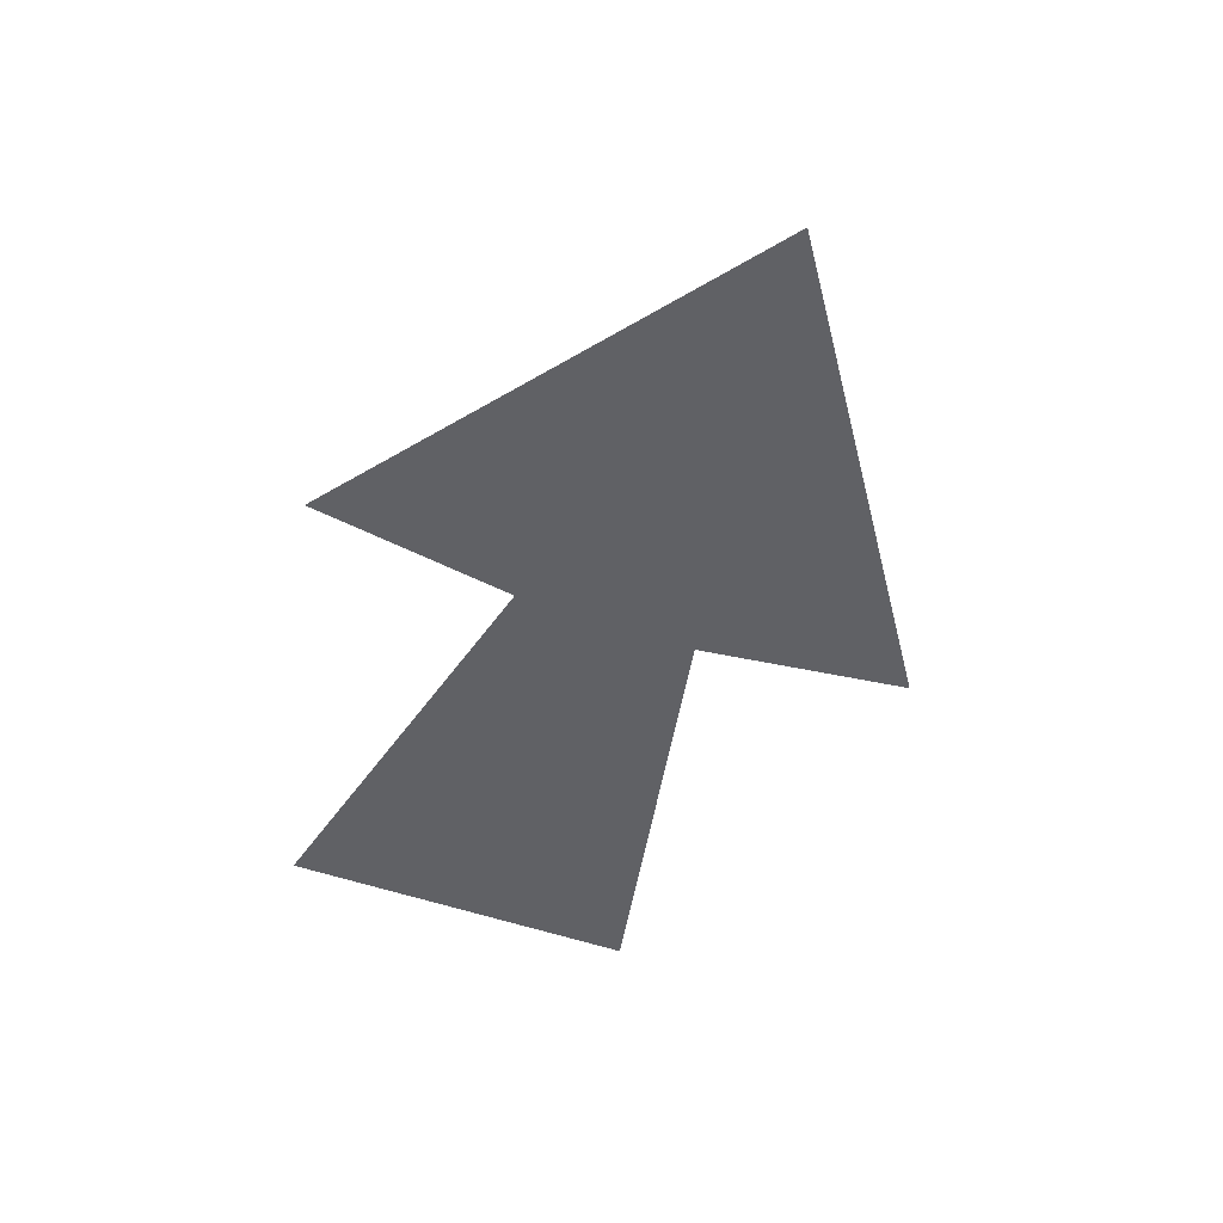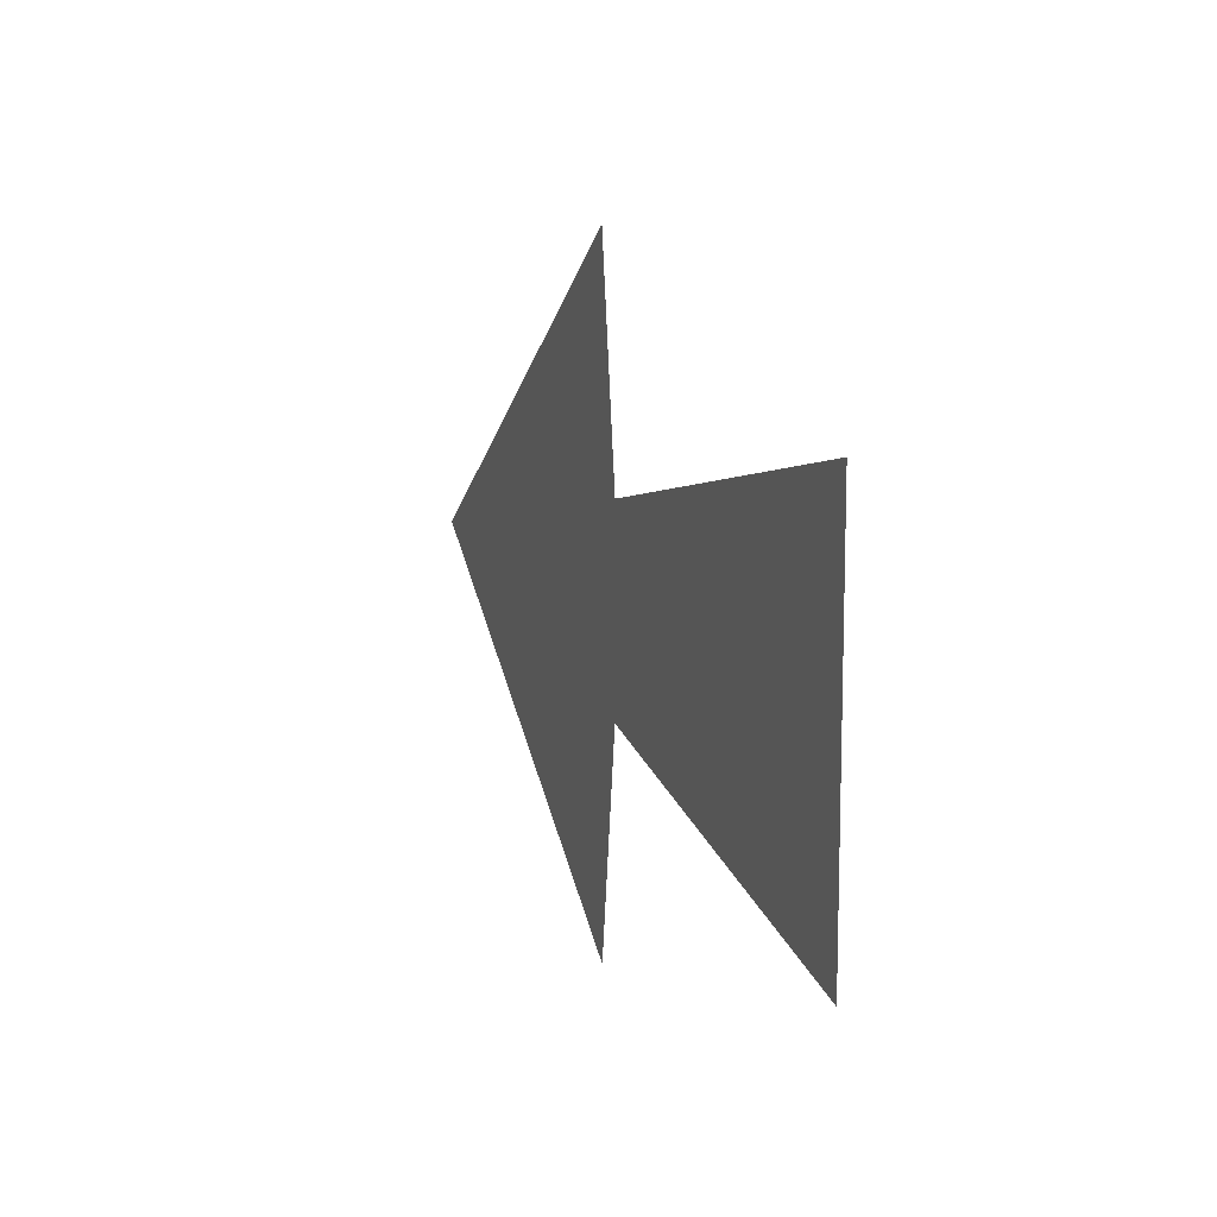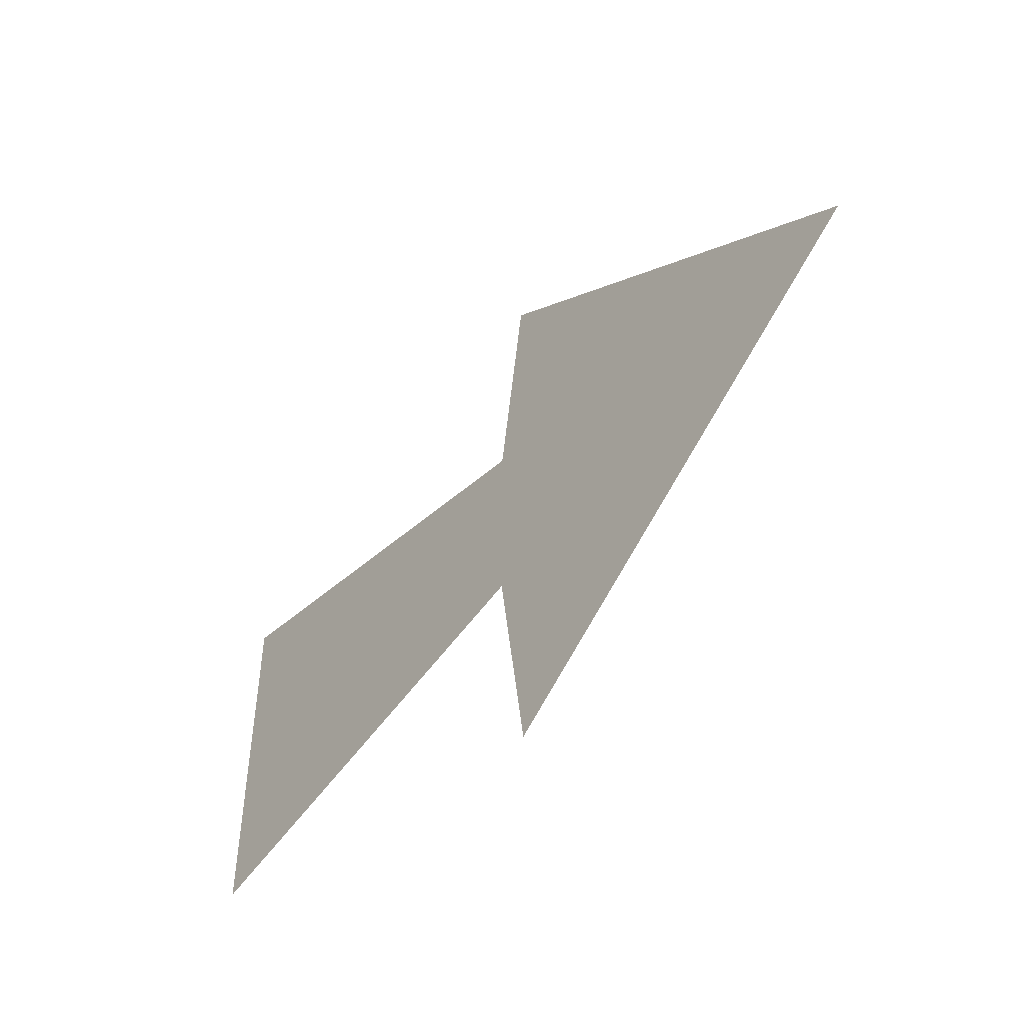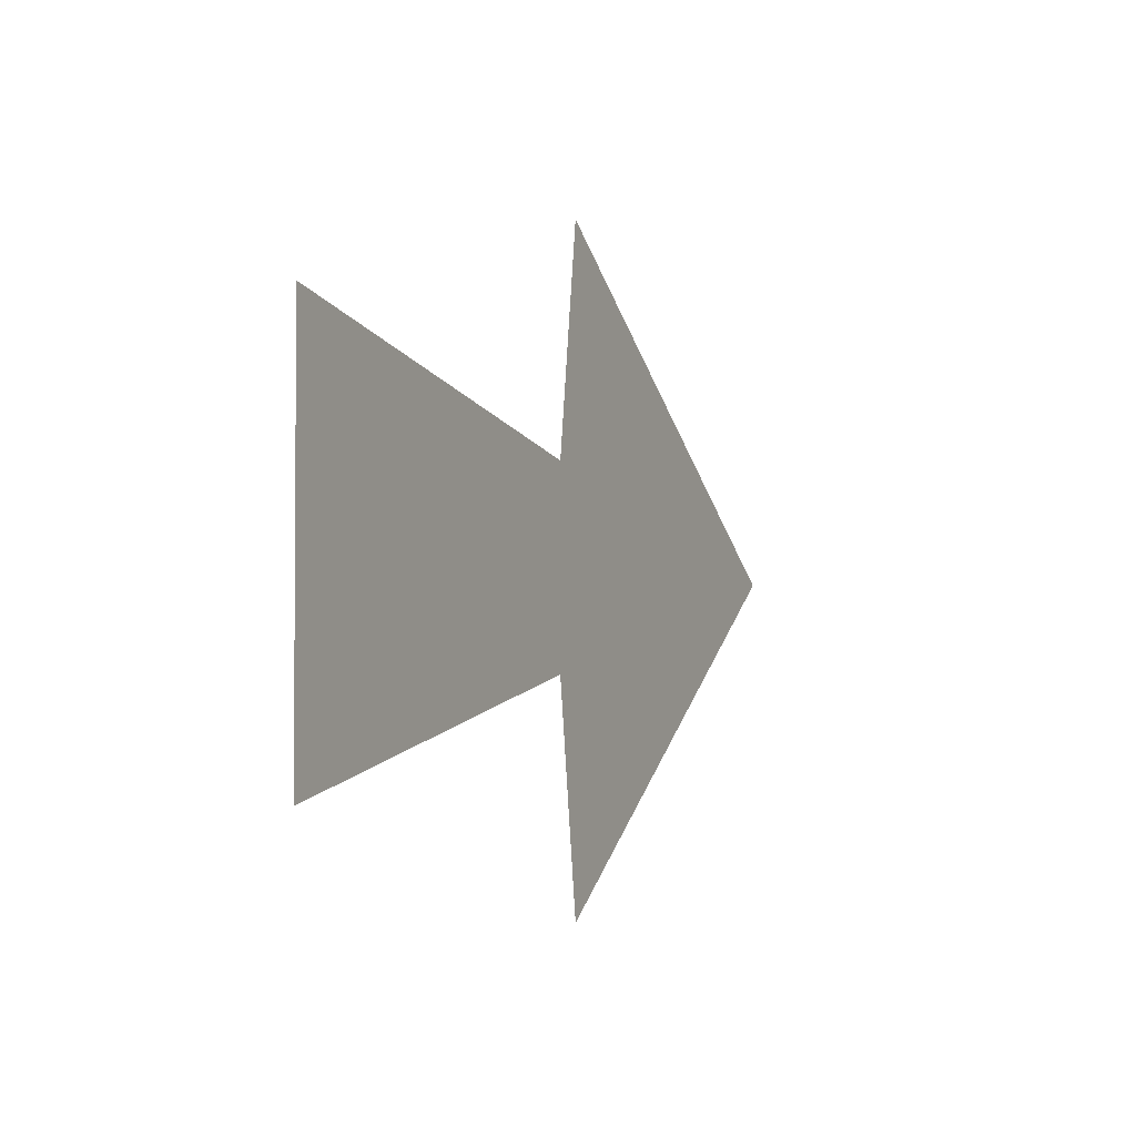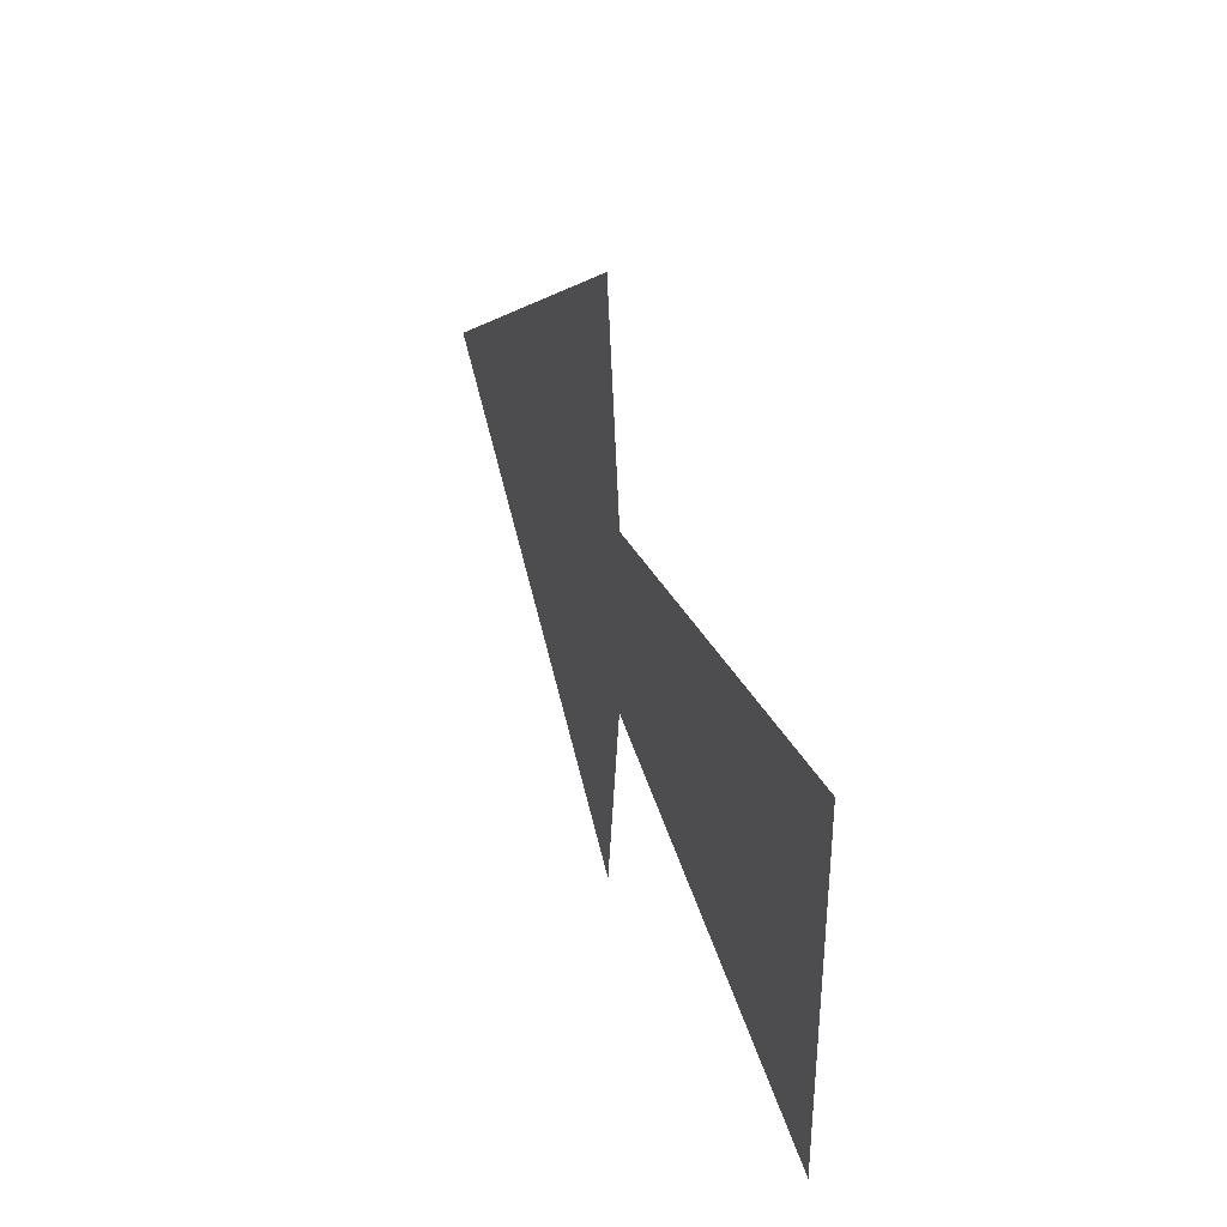
<metadata>
{"format":"obj","ext":"obj","renderer":"f3d","projection":"perspective","resolution":1024,"background":"white","views":[{"elev":-50.2,"azim":68.6,"up":"+Y"},{"elev":11.6,"azim":-109.9,"up":"+Z"},{"elev":-49.3,"azim":51.1,"up":"+Z"},{"elev":-2.6,"azim":-64.6,"up":"+Z"},{"elev":38.1,"azim":-108.3,"up":"+Z"}]}
</metadata>
<code>
v 0.1172 0 0.007812
v 0.007812 0 0.08594
v 0.007812 0 -0.07031
v 0 0 0.03125
v 0 0 -0.01562
v -0.1094 0 0.05469
v -0.1094 0 -0.03906
f 1 2 3
f 3 2 4
f 3 4 5
f 5 4 6
f 5 6 7

</code>
